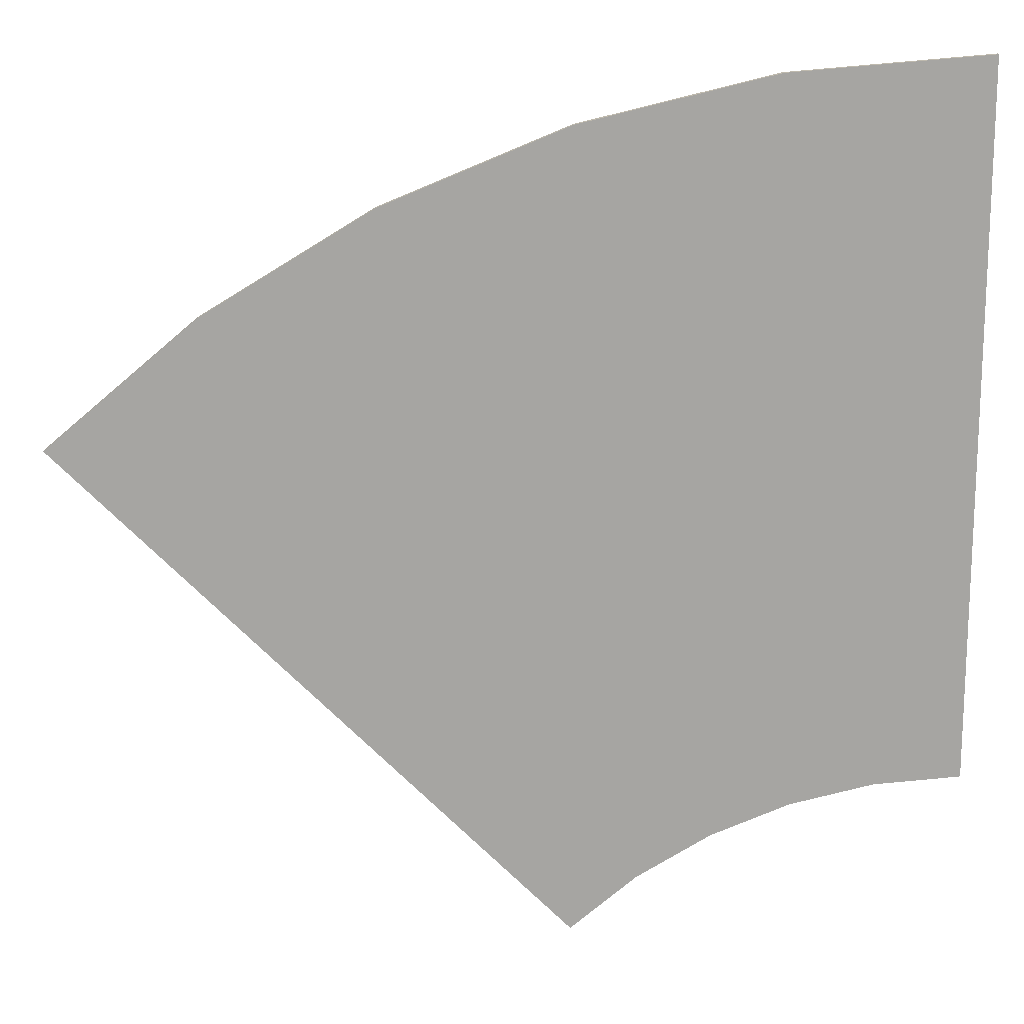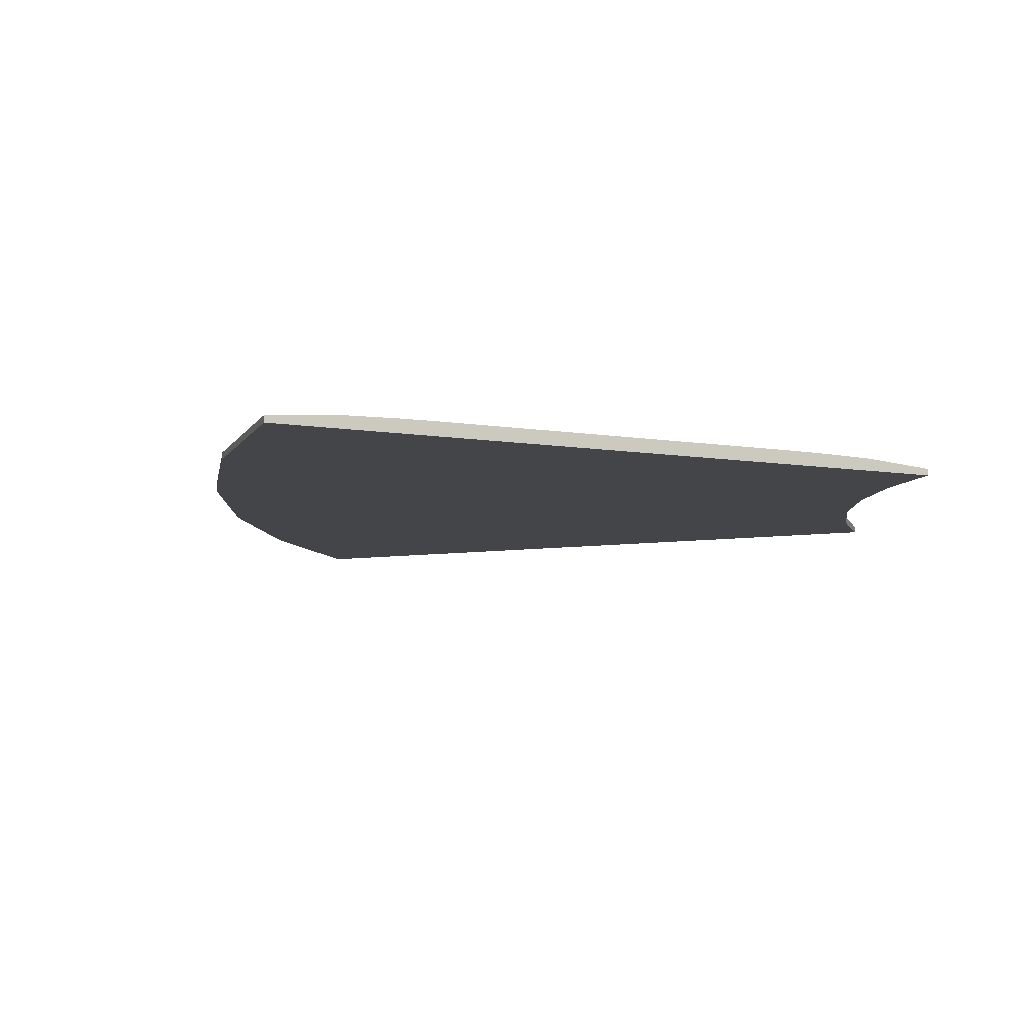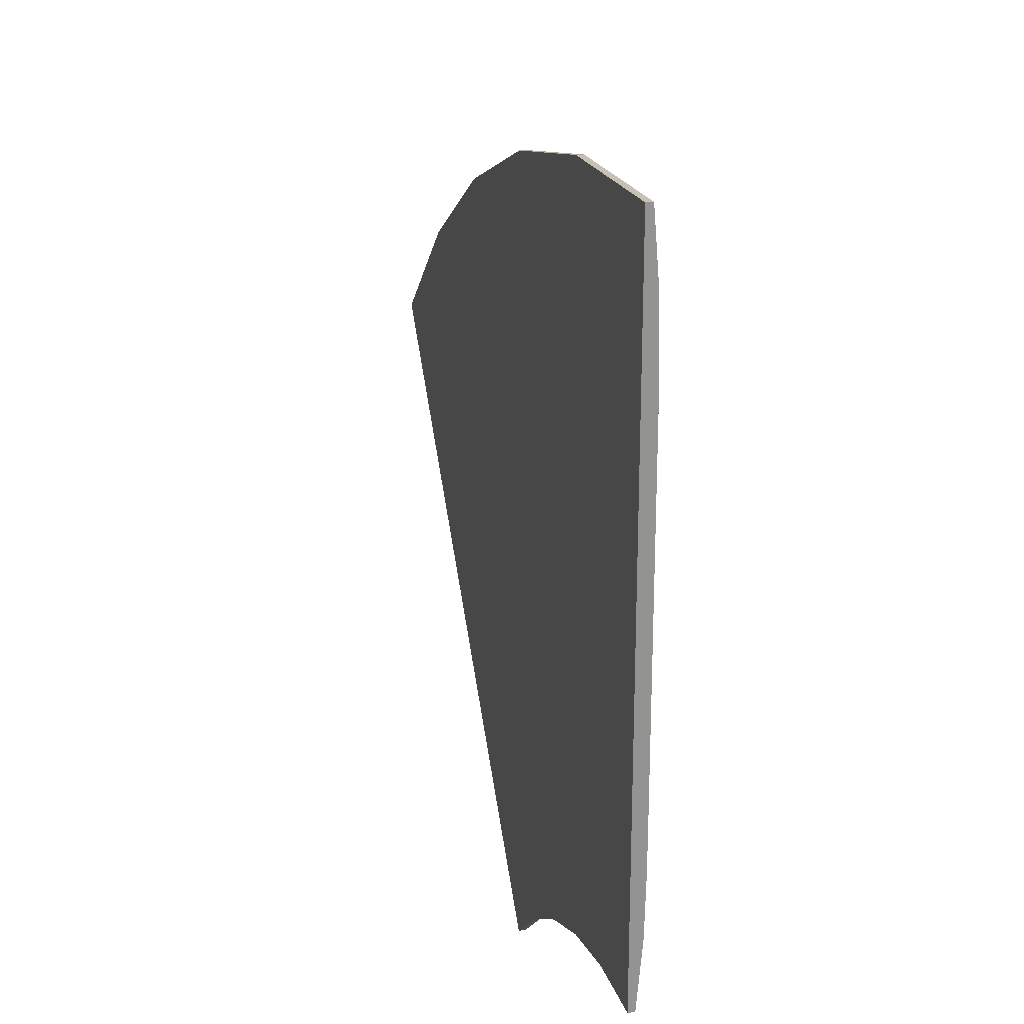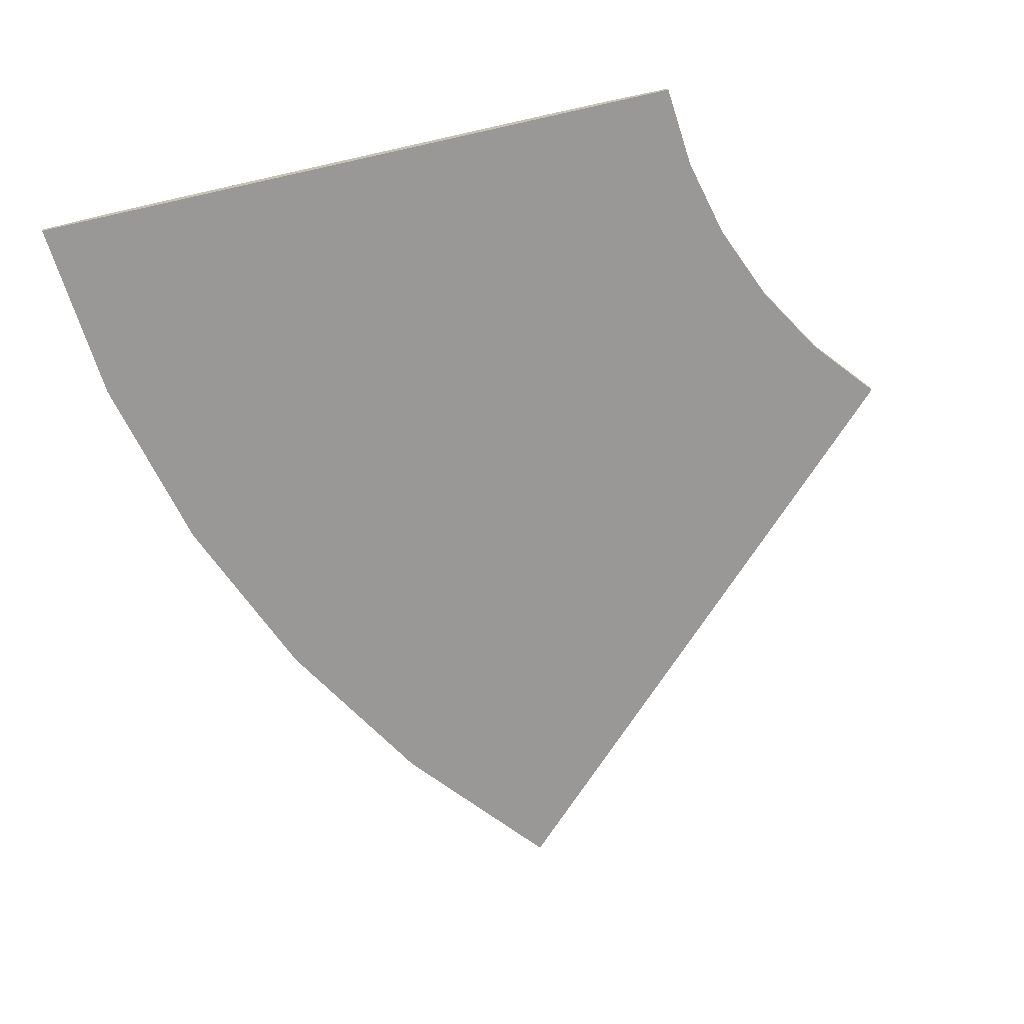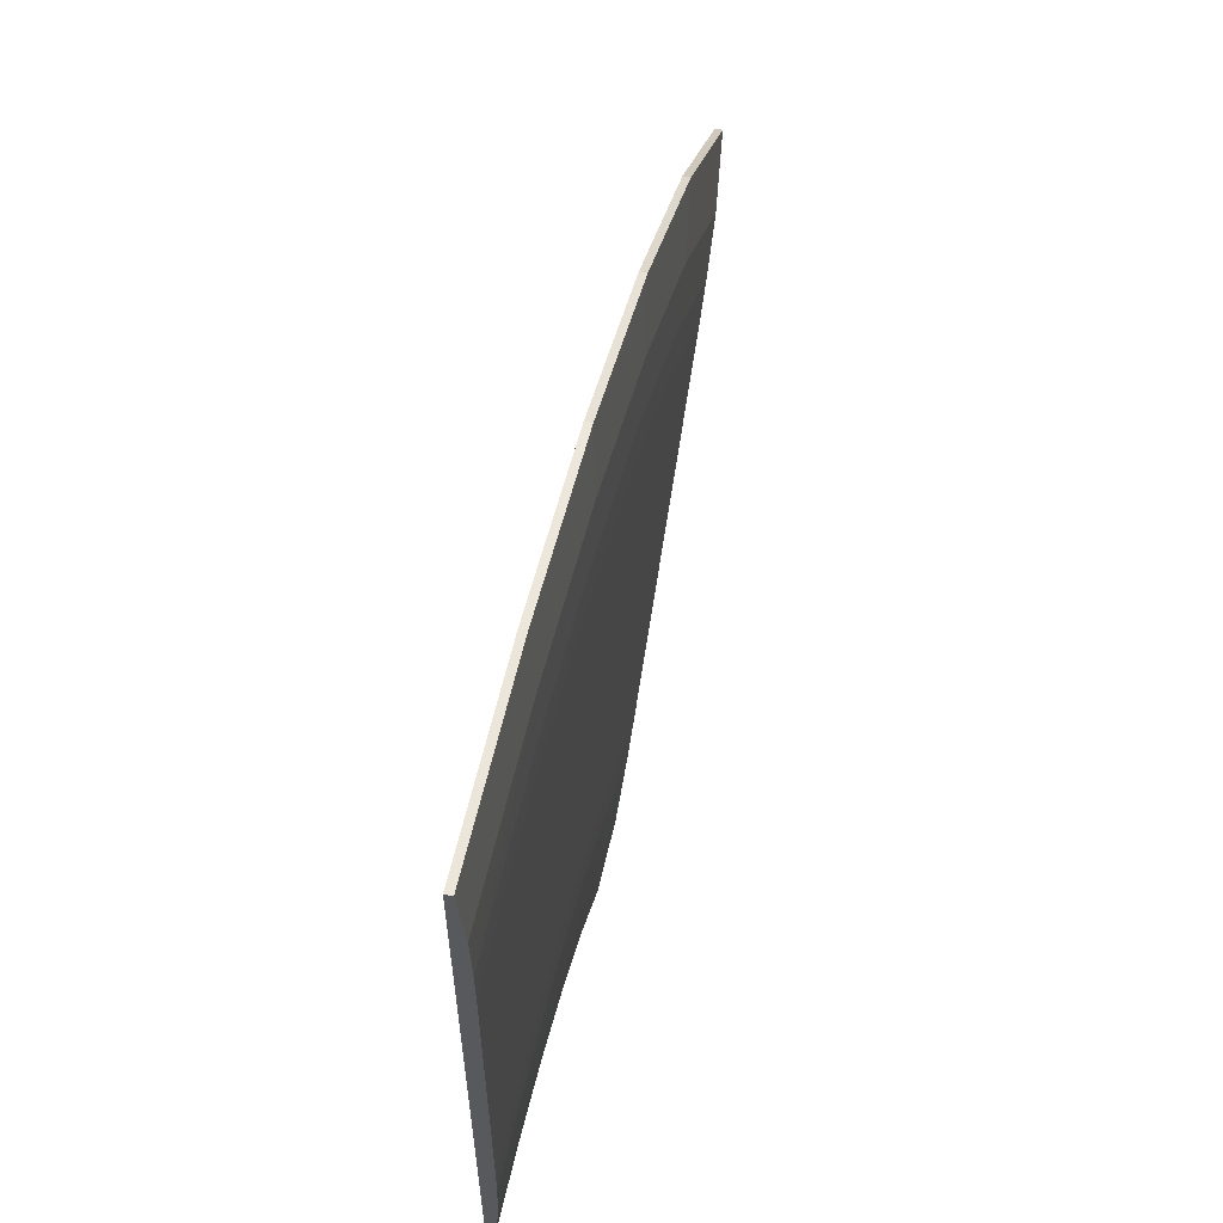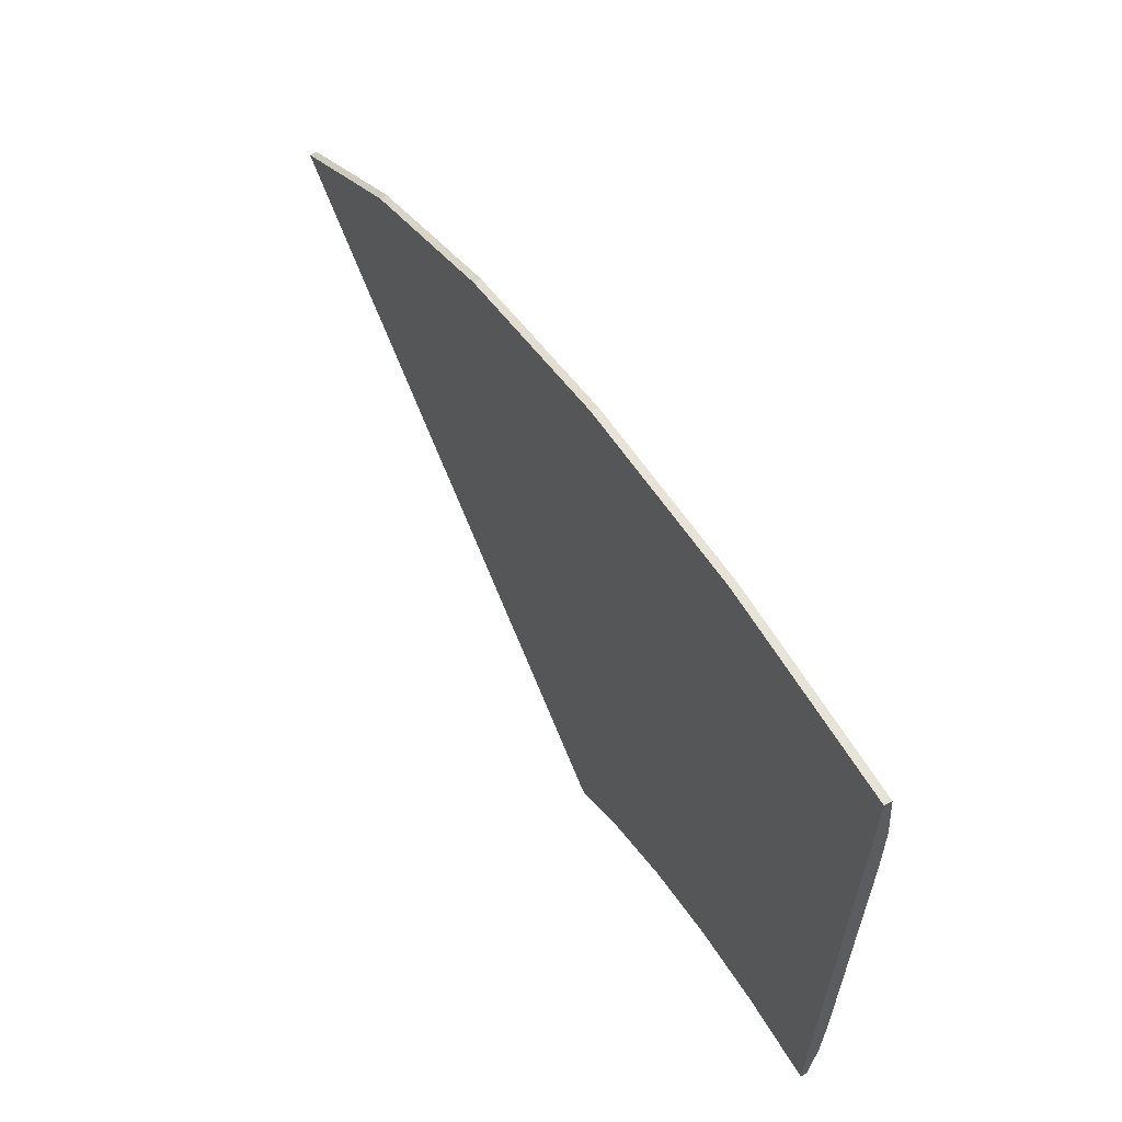
<metadata>
{"format":"obj","ext":"obj","renderer":"f3d","projection":"perspective","resolution":1024,"background":"white","views":[{"elev":16.3,"azim":-1.1,"up":"+Z"},{"elev":-8.6,"azim":66.5,"up":"+Y"},{"elev":23.4,"azim":76.4,"up":"+Z"},{"elev":-68.7,"azim":102.7,"up":"+Y"},{"elev":61.4,"azim":102.4,"up":"+Z"},{"elev":64.7,"azim":59.8,"up":"+Z"}]}
</metadata>
<code>
o 45deg_noSide
v -2e-06 0.07626 92.68
v -2e-06 0.09883 94.05
v -2e-06 0.04004 93.68
v -6.865 0.04004 90.81
v 0 -0.1012 100.7
v 0 -0.005287 101.7
v 0 0.04004 99.68
v -11.12 0.04004 95.04
v -8.996 0.09883 92.93
v -7.474 0.09883 94.22
v -5.771 0.09883 95.26
v -3.929 0.09883 96.03
v -1.991 0.09883 96.51
v 0 0.09883 96.68
v -8.996 -0.1012 92.93
v -7.474 -0.1012 94.22
v -5.771 -0.1012 95.26
v -3.929 -0.1012 96.03
v -1.991 -0.1012 96.51
v 0 -0.1012 96.68
v -2e-06 -0.1012 92.68
v -1.368 -0.1012 92.55
v -2.689 -0.1012 92.23
v -3.945 -0.1012 91.7
v -5.11 -0.1012 90.99
v -6.157 -0.1012 90.11
v -1.368 0.07626 92.55
v -2.689 0.07626 92.23
v -3.945 0.07626 91.7
v -5.11 0.07626 90.99
v -6.157 0.07626 90.11
v -6.866 -0.1012 90.81
v -5.701 -0.1012 91.8
v -4.401 -0.1012 92.59
v -2.999 -0.1012 93.18
v -1.523 -0.1012 93.54
v -2e-06 -0.1012 93.68
v -5.447 -0.1012 89.4
v -4.52 -0.1012 90.18
v -3.488 -0.1012 90.81
v -2.379 -0.1012 91.28
v -1.212 -0.1012 91.57
v -2e-06 -0.1012 91.68
v -5.447 -0.005287 89.4
v -4.52 -0.005287 90.18
v -3.488 -0.005286 90.81
v -2.379 -0.005287 91.28
v -1.212 -0.005287 91.57
v -2e-06 -0.005287 91.68
v -7.131 0.09883 91.08
v -5.921 0.09883 92.1
v -4.571 0.09883 92.92
v -3.115 0.09883 93.53
v -1.581 0.09883 93.91
v -2e-06 0.09485 93.5
v -1.496 0.09485 93.37
v -2.945 0.09485 93.01
v -4.321 0.09486 92.43
v -5.597 0.09485 91.66
v -6.741 0.09485 90.69
v -2.613 -0.1012 100.5
v -5.169 -0.1012 99.83
v -7.597 -0.1012 98.82
v -9.837 -0.1012 97.45
v -11.84 -0.1012 95.74
v 1e-06 0.07626 100.7
v -2.613 0.07626 100.5
v -5.169 0.07626 99.83
v -7.597 0.07626 98.82
v -9.837 0.07626 97.45
v -11.84 0.07626 95.74
v -11.13 -0.1012 95.04
v -9.246 -0.1012 96.64
v -7.14 -0.1012 97.93
v -4.859 -0.1012 98.88
v -2.458 -0.1012 99.47
v 0 -0.1012 99.68
v -12.55 -0.1012 96.45
v -10.43 -0.1012 98.25
v -8.053 -0.1012 99.71
v -5.479 -0.1012 100.8
v -2.769 -0.1012 101.4
v 1e-06 -0.1012 101.7
v -12.55 -0.005287 96.45
v -10.43 -0.005287 98.25
v -8.053 -0.005286 99.71
v -5.479 -0.005287 100.8
v -2.769 -0.005287 101.4
v -10.86 0.09883 94.78
v -9.026 0.09883 96.34
v -6.97 0.09883 97.6
v -4.744 0.09883 98.53
v -2.4 0.09883 99.1
v 0 0.09883 99.3
v 0 0.09485 99.85
v -2.485 0.09485 99.64
v -4.914 0.09485 99.05
v -7.221 0.09485 98.09
v -9.35 0.09485 96.78
v -11.25 0.09485 95.16
f 32 60 31
f 1 3 37
f 20 3 2
f 26 44 38
f 49 21 43
f 4 15 9
f 55 2 3
f 50 60 4
f 71 8 72
f 77 95 66
f 94 77 20
f 84 65 78
f 5 6 83
f 9 72 8
f 95 7 94
f 89 8 100
f 22 43 21
f 23 42 22
f 24 41 23
f 25 40 24
f 26 39 25
f 36 21 37
f 35 22 36
f 34 23 35
f 33 24 34
f 32 25 33
f 19 37 20
f 18 36 19
f 17 35 18
f 16 34 17
f 15 33 16
f 1 56 55
f 27 57 56
f 28 58 57
f 29 59 58
f 30 60 59
f 49 27 1
f 48 28 27
f 47 29 28
f 46 30 29
f 45 31 30
f 43 48 49
f 41 48 42
f 41 46 47
f 40 45 46
f 38 45 39
f 50 59 60
f 51 58 59
f 52 57 58
f 53 56 57
f 54 55 56
f 2 13 14
f 54 12 13
f 53 11 12
f 52 10 11
f 51 9 10
f 82 5 83
f 81 61 82
f 80 62 81
f 79 63 80
f 78 64 79
f 61 77 5
f 62 76 61
f 63 75 62
f 64 74 63
f 65 73 64
f 76 20 77
f 75 19 76
f 74 18 75
f 73 17 74
f 72 16 73
f 95 67 66
f 96 68 67
f 97 69 68
f 98 70 69
f 99 71 70
f 66 88 6
f 67 87 88
f 68 86 87
f 69 85 86
f 70 84 85
f 6 82 83
f 88 81 82
f 87 80 81
f 85 80 86
f 84 79 85
f 100 90 89
f 99 91 90
f 98 92 91
f 97 93 92
f 96 94 93
f 14 93 94
f 13 92 93
f 12 91 92
f 11 90 91
f 10 89 90
f 31 26 32
f 32 4 60
f 37 21 1
f 1 55 3
f 2 14 20
f 20 37 3
f 26 31 44
f 49 1 21
f 9 50 4
f 4 32 15
f 72 65 71
f 71 100 8
f 66 5 77
f 77 7 95
f 20 14 94
f 94 7 77
f 84 71 65
f 5 66 6
f 8 89 9
f 9 15 72
f 22 42 43
f 23 41 42
f 24 40 41
f 25 39 40
f 26 38 39
f 36 22 21
f 35 23 22
f 34 24 23
f 33 25 24
f 32 26 25
f 19 36 37
f 18 35 36
f 17 34 35
f 16 33 34
f 15 32 33
f 1 27 56
f 27 28 57
f 28 29 58
f 29 30 59
f 30 31 60
f 49 48 27
f 48 47 28
f 47 46 29
f 46 45 30
f 45 44 31
f 43 42 48
f 41 47 48
f 41 40 46
f 40 39 45
f 38 44 45
f 50 51 59
f 51 52 58
f 52 53 57
f 53 54 56
f 54 2 55
f 2 54 13
f 54 53 12
f 53 52 11
f 52 51 10
f 51 50 9
f 82 61 5
f 81 62 61
f 80 63 62
f 79 64 63
f 78 65 64
f 61 76 77
f 62 75 76
f 63 74 75
f 64 73 74
f 65 72 73
f 76 19 20
f 75 18 19
f 74 17 18
f 73 16 17
f 72 15 16
f 95 96 67
f 96 97 68
f 97 98 69
f 98 99 70
f 99 100 71
f 66 67 88
f 67 68 87
f 68 69 86
f 69 70 85
f 70 71 84
f 6 88 82
f 88 87 81
f 87 86 80
f 85 79 80
f 84 78 79
f 100 99 90
f 99 98 91
f 98 97 92
f 97 96 93
f 96 95 94
f 14 13 93
f 13 12 92
f 12 11 91
f 11 10 90
f 10 9 89

</code>
